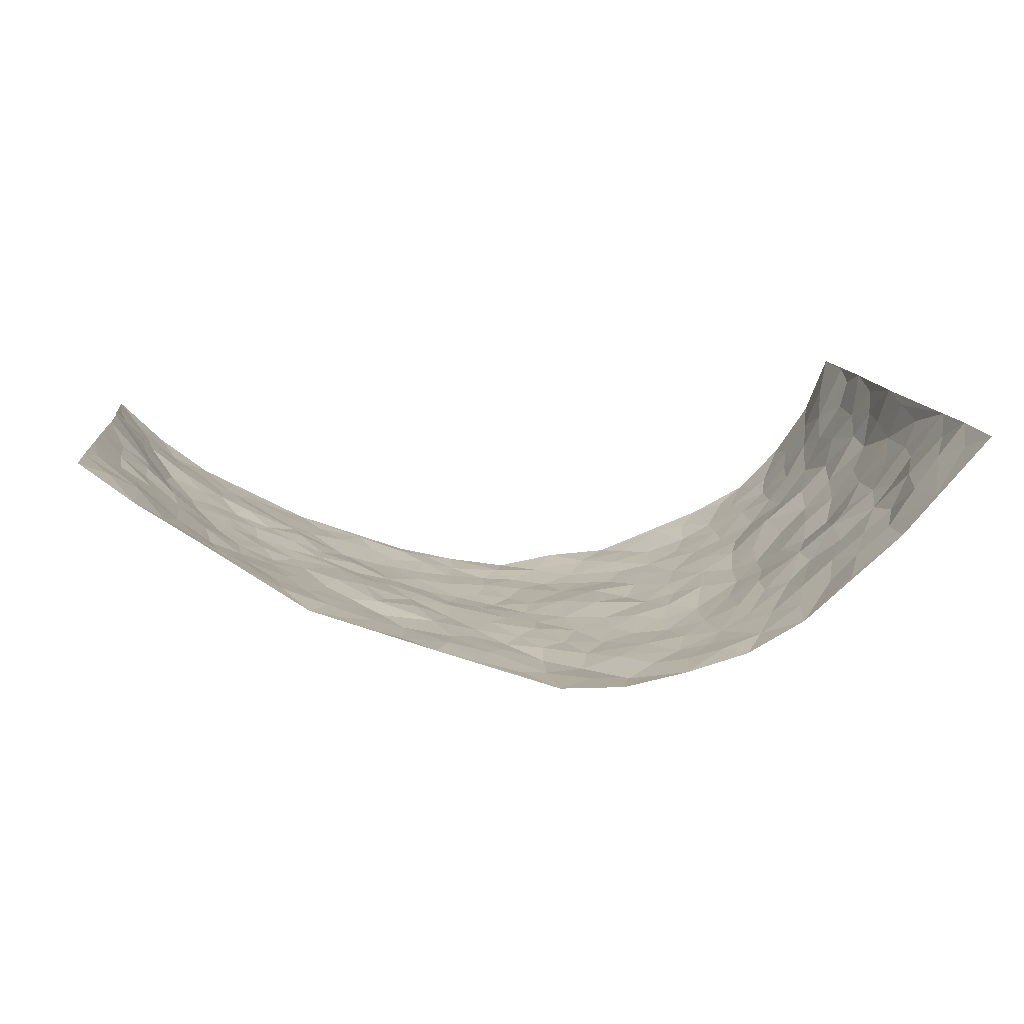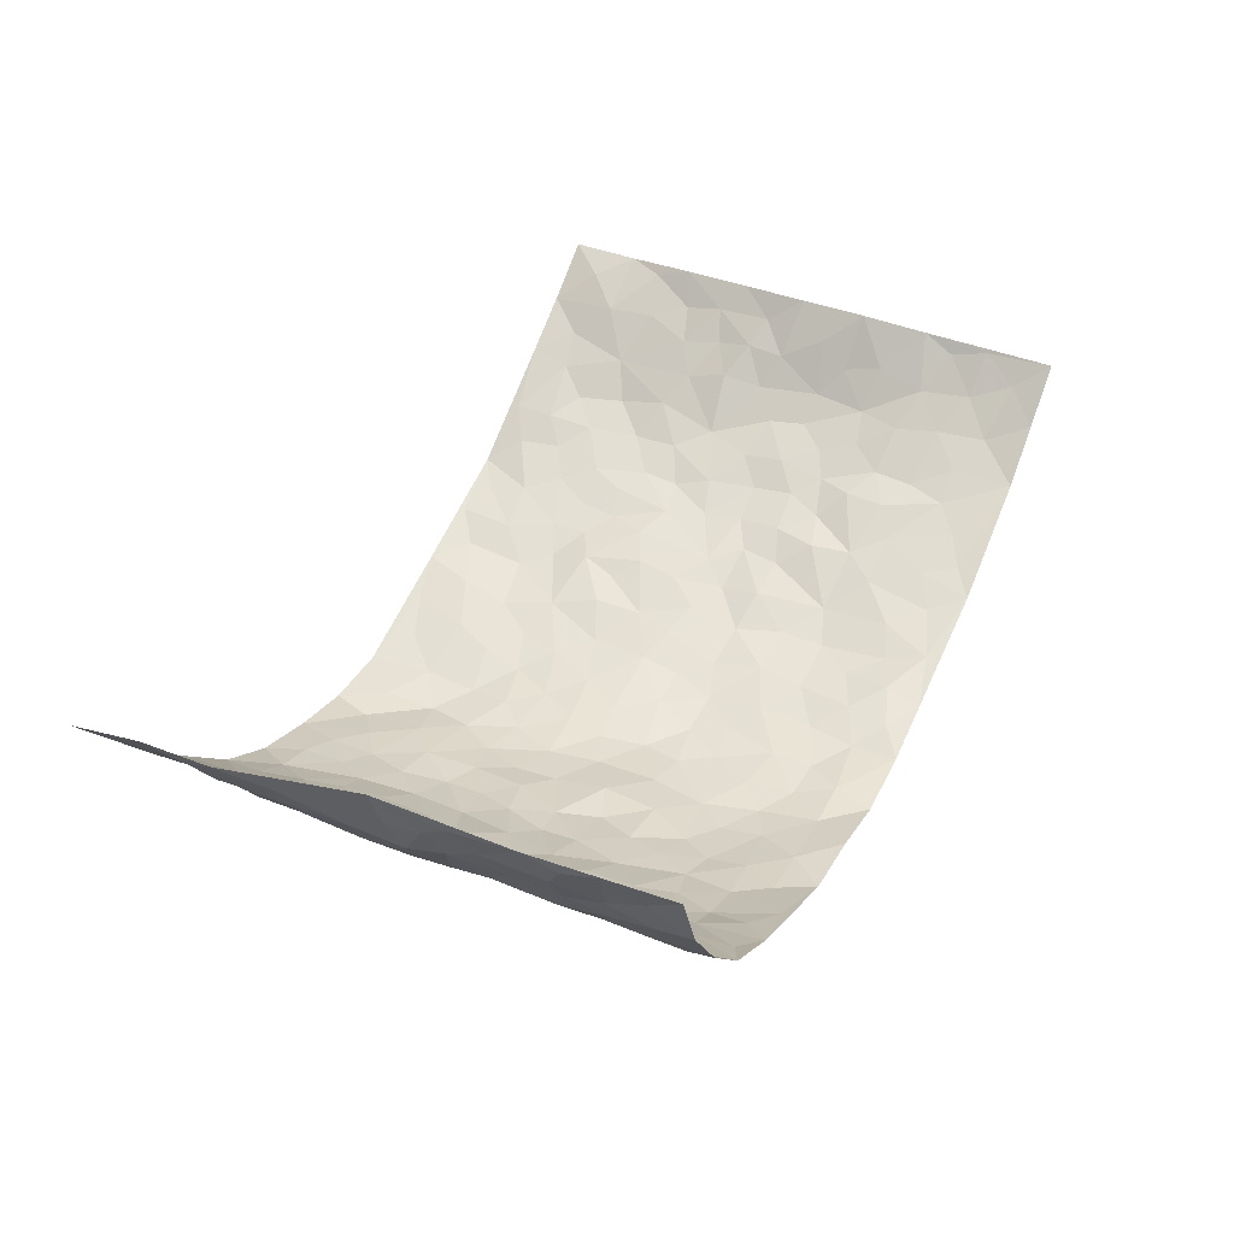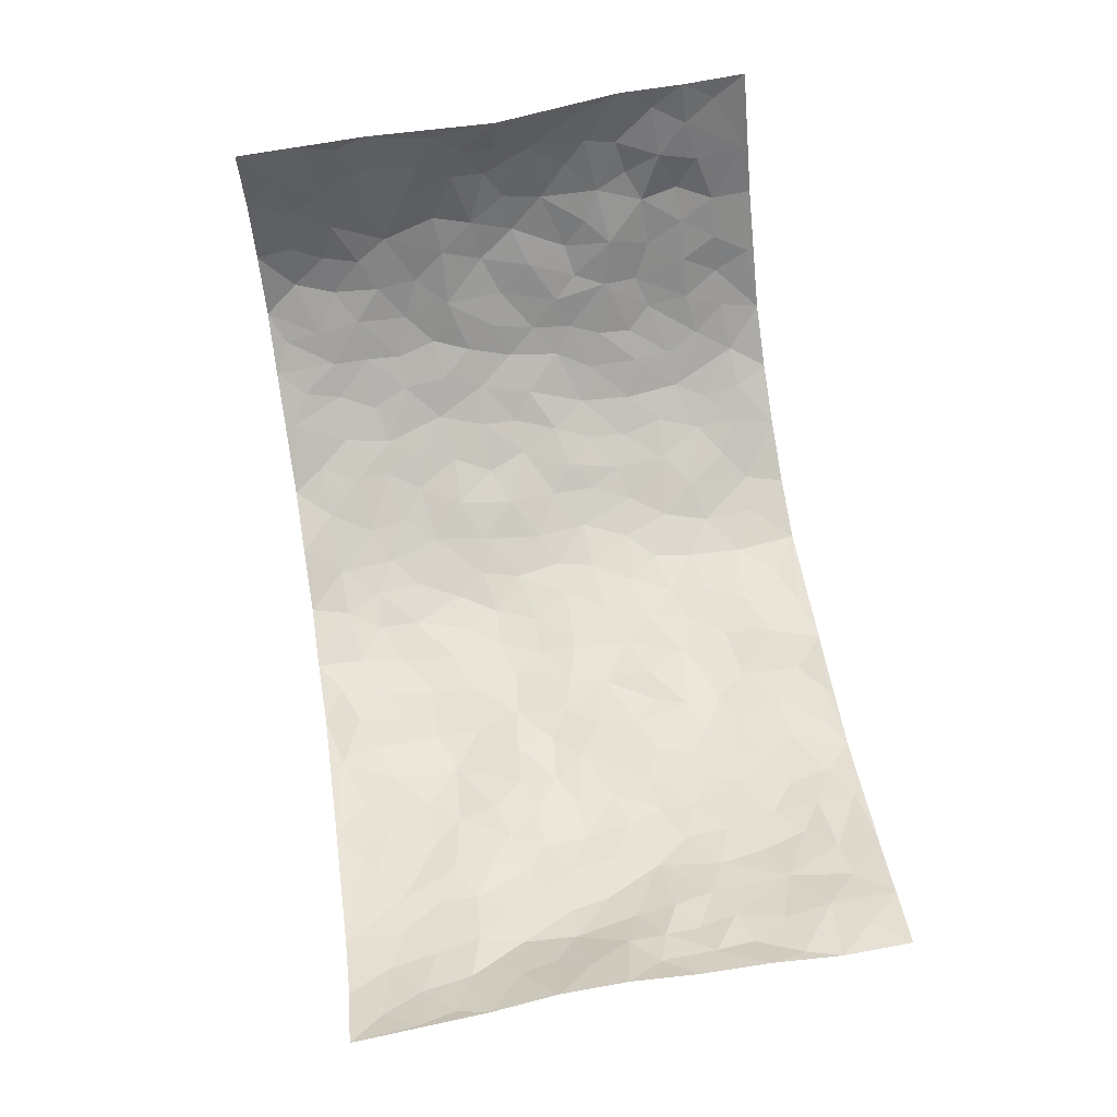
<metadata>
{"format":"obj","ext":"obj","renderer":"f3d","projection":"perspective","resolution":1024,"background":"white","views":[{"elev":11.0,"azim":-6.6,"up":"+Z"},{"elev":38.3,"azim":115.9,"up":"+Z"},{"elev":75.1,"azim":-99.1,"up":"+Z"}]}
</metadata>
<code>
v -0.8614 0.005532 0.2742
v -0.8736 1 0.2482
v 0.8206 -0.004345 0.2941
v 0.7861 0.9919 0.3255
v -0.7219 0.3945 0.1475
v -0.8491 0.5043 0.2759
v -0.7711 0.3603 0.1857
v 0.007828 0.003774 -0.1713
v -0.8568 0.254 0.2748
v -0.8174 0.3413 0.2321
v -0.6623 0.004853 0.1319
v -0.8637 0.1299 0.2703
v -0.655 0.2938 0.09323
v -0.7643 0.004292 0.1995
v -0.7564 0.2907 0.1777
v -0.458 0.002955 -0.006809
v -0.8462 0.1916 0.2568
v -0.2761 0.1685 -0.0871
v -0.7077 0.3235 0.1343
v -0.7664 0.1232 0.204
v -0.8148 0.06743 0.2434
v -0.7183 0.06661 0.1586
v -0.6199 0.1276 0.07965
v -0.6592 0.07681 0.1165
v -0.7799 0.2101 0.2035
v -0.8119 0.2732 0.2213
v -0.7004 0.1787 0.1345
v -0.6423 0.2103 0.08134
v -0.7745 0.4908 0.1879
v -0.8556 0.3796 0.2739
v -0.6874 0.9984 0.08822
v -0.5005 0.2232 0.009421
v 0.2656 0.1587 -0.1471
v -0.8616 0.7514 0.262
v -0.343 0.3939 -0.05242
v -0.7211 0.7536 0.1256
v -0.7376 0.832 0.1321
v -0.5472 0.4431 0.01994
v -0.5645 0.6067 0.028
v -0.4689 0.9995 -0.02569
v -0.842 0.6894 0.2499
v -0.6179 0.5636 0.05947
v -0.3758 0.7547 -0.06724
v -0.4774 0.281 -0.004286
v -0.4312 0.2261 -0.0246
v -0.4628 0.163 -0.006742
v -0.4257 0.6371 -0.03528
v -0.3494 0.5605 -0.06633
v 0.1726 0.4753 -0.1564
v -0.315 0.2223 -0.07475
v -0.2017 0.6117 -0.1212
v -0.3559 0.6299 -0.05932
v -0.2828 0.05834 -0.0796
v -0.5853 0.7112 0.04882
v -0.3705 0.1955 -0.04795
v -0.7866 0.6195 0.1853
v -0.03064 0.3501 -0.1596
v 0.06439 0.3416 -0.1719
v 0.3023 0.452 -0.1279
v -0.08755 0.5532 -0.1483
v -0.157 0.5571 -0.1328
v 0.09811 0.633 -0.157
v -0.5924 0.3469 0.04541
v -0.6968 0.5749 0.09956
v -0.8489 0.8113 0.2353
v -0.5196 0.13 0.02473
v -0.3421 0.01351 -0.04966
v -0.7283 0.4676 0.1367
v -0.5718 0.1731 0.04937
v -0.5616 0.02038 0.06314
v -0.2252 0.003488 -0.09005
v -0.565 0.08995 0.05914
v -0.5059 0.05462 0.02409
v -0.403 0.03867 -0.02914
v -0.4212 0.1054 -0.02215
v -0.8007 0.6871 0.1983
v -0.8631 0.8757 0.2485
v -0.6851 0.5101 0.09515
v 0.005087 0.9996 -0.1557
v -0.7423 0.676 0.1304
v -0.5287 0.3157 0.01234
v -0.4847 0.4619 -0.01042
v 0.0128 0.5736 -0.1671
v -0.04143 0.4844 -0.1536
v 0.01066 0.4215 -0.1626
v -0.1096 0.1298 -0.1315
v -0.5364 0.671 0.01459
v -0.8079 0.5655 0.2249
v -0.6808 0.6919 0.09435
v -0.4225 0.2981 -0.03123
v -0.5891 0.2679 0.04654
v -0.4708 0.6891 -0.006345
v -0.1622 0.4864 -0.1235
v -0.2466 0.4372 -0.09555
v -0.6071 0.6502 0.04958
v -0.002394 0.1193 -0.1727
v -0.3921 0.5111 -0.04258
v -0.3209 0.2888 -0.06197
v -0.2265 0.5054 -0.1018
v -0.1691 0.3826 -0.124
v -0.8509 0.6281 0.2733
v -0.6584 0.6236 0.07815
v -0.7486 0.5804 0.1398
v -0.3382 0.1112 -0.05594
v -0.4927 0.534 -0.005907
v -0.6379 0.4068 0.06765
v -0.1193 0.3247 -0.1366
v -0.137 0.25 -0.1298
v -0.4874 0.6123 -0.002666
v 0.1149 0.7312 -0.1591
v 0.003659 0.217 -0.1763
v -0.06444 0.2742 -0.1555
v 0.01183 0.2905 -0.1693
v -0.4024 0.3649 -0.03159
v -0.181 0.1847 -0.1119
v -0.6119 0.4888 0.05416
v -0.5262 0.3819 0.005848
v -0.4642 0.3927 -0.01499
v -0.2916 0.5253 -0.08254
v -0.2404 0.3514 -0.08938
v -0.3337 0.4679 -0.06076
v -0.21 0.2721 -0.1021
v -0.08202 0.4128 -0.1443
v -0.5611 0.5324 0.02206
v -0.08014 0.1995 -0.1445
v -0.1951 0.09508 -0.0997
v -0.3751 0.2592 -0.04909
v -0.8203 0.441 0.2334
v -0.7744 0.4235 0.1942
v 0.09972 0.4247 -0.1694
v 0.2139 0.2389 -0.1528
v 0.0897 0.5191 -0.1653
v 0.02623 0.49 -0.1671
v 0.1732 0.3947 -0.1606
v 0.7087 0.4925 0.1473
v 0.2255 0.4347 -0.1437
v 0.2724 0.3146 -0.146
v 0.1654 0.5686 -0.1462
v 0.1251 0.9989 -0.1334
v -0.2806 0.6198 -0.09499
v 0.422 0.8804 -0.07698
v 0.4762 0.9976 -0.03485
v -0.2055 0.7816 -0.1177
v -0.05325 0.8659 -0.1555
v -0.302 0.3492 -0.07285
v -0.4346 0.5667 -0.02982
v -0.06336 0.05469 -0.1506
v -0.1427 0.02401 -0.1196
v 0.1301 0.002955 -0.1721
v 0.01893 0.8622 -0.1599
v -0.01117 0.7023 -0.1642
v 0.4154 0.1966 -0.0853
v 0.3448 0.2905 -0.1227
v 0.563 0.5239 0.008378
v 0.5069 0.5453 -0.0284
v 0.4443 0.1346 -0.06941
v 0.502 0.2269 -0.0311
v 0.4114 0.3617 -0.08974
v 0.02851 0.6434 -0.1638
v -0.05388 0.6293 -0.1615
v -0.1394 0.7307 -0.1352
v -0.08069 0.6946 -0.1525
v -0.0547 0.7927 -0.1539
v -0.1301 0.6341 -0.1433
v 0.02662 0.7774 -0.1616
v 0.2474 0.9985 -0.1246
v -0.01362 0.9281 -0.1513
v -0.2584 0.8468 -0.1019
v -0.1893 0.8806 -0.1164
v -0.3053 0.7814 -0.09489
v -0.2359 0.9979 -0.1084
v -0.2189 0.697 -0.1135
v -0.3068 0.7003 -0.09173
v -0.1334 0.8308 -0.1386
v -0.1165 1 -0.1369
v 0.2236 0.7472 -0.1436
v 0.179 0.6691 -0.1439
v 0.3301 0.5958 -0.1176
v 0.2662 0.5238 -0.1369
v 0.2706 0.6663 -0.1319
v 0.4213 0.7444 -0.07809
v 0.358 0.6836 -0.1086
v 0.2895 0.7338 -0.1253
v 0.0739 0.9302 -0.1524
v 0.08494 0.8253 -0.1633
v 0.1509 0.8592 -0.1512
v 0.2531 0.8735 -0.1256
v 0.3247 0.7937 -0.1161
v 0.2376 0.5964 -0.144
v -0.8034 0.8679 0.1814
v -0.6396 0.8173 0.06618
v -0.79 0.7752 0.1771
v -0.7843 0.998 0.1618
v -0.8339 0.9405 0.2071
v -0.7506 0.9211 0.1305
v -0.684 0.8858 0.09136
v -0.5728 0.9297 0.02761
v -0.6231 0.8863 0.05464
v -0.642 0.7469 0.07196
v -0.5296 0.815 0.01075
v -0.582 0.7826 0.04483
v -0.4866 0.9017 -0.01245
v -0.3745 0.8787 -0.05919
v -0.5193 0.9609 -0.0009071
v -0.4431 0.8164 -0.03162
v -0.4251 0.9368 -0.04353
v -0.3316 0.9731 -0.07391
v -0.4839 0.761 -0.008157
v -0.3083 0.9018 -0.08608
v -0.2465 0.9304 -0.09601
v 0.1624 0.7864 -0.1536
v 0.2593 0.805 -0.1329
v 0.1917 0.9337 -0.1346
v 0.3924 0.8125 -0.09053
v 0.3386 0.8811 -0.106
v 0.3757 0.9822 -0.07697
v 0.2905 0.9379 -0.1152
v 0.4337 0.9477 -0.05922
v 0.3807 0.4939 -0.09947
v 0.3298 0.5296 -0.1214
v 0.474 0.603 -0.05192
v 0.4267 0.6645 -0.07302
v 0.4048 0.5878 -0.08889
v 0.3549 0.1908 -0.119
v 0.4674 0.3342 -0.05282
v 0.455 0.5221 -0.06969
v 0.3512 0.388 -0.1206
v -0.1183 0.9162 -0.1412
v -0.1752 0.9584 -0.1216
v 0.3232 0.1338 -0.1283
v 0.5662 0.01363 0.02775
v 0.2076 0.3349 -0.1561
v 0.2774 0.3861 -0.1401
v 0.55 0.2465 0.007525
v 0.6706 0.9939 0.1105
v 0.8139 0.2453 0.3027
v 0.4835 0.8113 -0.04716
v 0.6615 0.4835 0.08958
v 0.4808 0.7458 -0.05125
v 0.7805 0.4911 0.3195
v 0.6086 0.2921 0.07129
v 0.496 0.4668 -0.04166
v 0.6952 0.3067 0.1383
v 0.5341 0.414 -0.005823
v 0.4738 0.002524 -0.05335
v 0.09693 0.2535 -0.1743
v 0.4848 0.07674 -0.04144
v 0.1416 0.3206 -0.1695
v 0.4101 0.267 -0.08572
v 0.7558 0.2596 0.2135
v 0.5981 0.4593 0.0447
v 0.544 0.08149 0.002117
v 0.4442 0.4259 -0.07448
v 0.5705 0.3697 0.02196
v 0.2912 0.2338 -0.1376
v 0.4651 0.2713 -0.05608
v 0.2678 0.07979 -0.1414
v 0.366 0.002062 -0.1131
v 0.2494 0.003331 -0.1472
v 0.2069 0.1162 -0.159
v 0.07542 0.1714 -0.1818
v 0.1506 0.1905 -0.1642
v 0.566 0.1464 0.03074
v 0.7002 0.419 0.1348
v 0.6695 0.2174 0.1198
v 0.5948 0.07927 0.05518
v 0.6211 0.3815 0.05842
v 0.6506 0.3362 0.09841
v 0.7637 0.3205 0.2236
v 0.6771 0.5639 0.1127
v 0.6265 0.1432 0.08317
v 0.6821 0.1464 0.1291
v 0.7378 0.3626 0.1862
v 0.7917 0.344 0.274
v 0.7636 0.4335 0.2256
v 0.5458 0.3116 0.01106
v 0.7123 0.102 0.1784
v 0.332 0.06385 -0.1197
v 0.4063 0.06827 -0.09352
v 0.07917 0.07895 -0.1751
v 0.1506 0.07322 -0.176
v 0.7906 0.7418 0.3215
v 0.6553 0.0765 0.1098
v 0.6021 0.214 0.05615
v 0.7855 0.4175 0.2973
v 0.761 0.5024 0.2498
v 0.7146 0.2455 0.1616
v 0.5064 0.1476 -0.02223
v 0.6579 -0.0009588 0.109
v 0.4886 0.3932 -0.0438
v 0.7938 0.05893 0.2664
v 0.8127 0.1205 0.3027
v 0.7244 0.1763 0.1942
v 0.7634 0.1198 0.2381
v 0.7213 0.00532 0.1813
v 0.7923 0.1831 0.2666
v 0.6225 0.5528 0.05477
v 0.6357 0.6294 0.08003
v 0.5546 0.6337 0.01092
v 0.7172 0.6857 0.1864
v 0.5981 0.7683 0.03431
v 0.7794 0.617 0.2998
v 0.6896 0.6373 0.1334
v 0.7371 0.5895 0.2058
v 0.6714 0.7393 0.1062
v 0.7408 0.5256 0.1929
v 0.7633 0.5671 0.2605
v 0.7509 0.6529 0.2423
v 0.6029 0.6895 0.04073
v 0.5466 0.7214 -0.009403
v 0.4987 0.6729 -0.04062
v 0.731 0.8459 0.2125
v 0.6579 0.8668 0.09117
v 0.7126 0.7713 0.1744
v 0.7579 0.7711 0.247
v 0.6963 0.8387 0.1478
v 0.7873 0.8669 0.3207
v 0.6443 0.7985 0.07796
v 0.783 0.8041 0.2988
v 0.675 0.9267 0.1166
v 0.74 0.9919 0.2116
v 0.585 0.9955 0.02292
v 0.7196 0.9199 0.182
v 0.7537 0.9213 0.2615
v 0.6261 0.9307 0.05213
v 0.5377 0.8999 -0.007717
v 0.4827 0.8809 -0.04417
v 0.5323 0.9682 -0.009988
v 0.5488 0.8198 -0.001774
v 0.606 0.8573 0.03446
f 29 6 128
f 12 21 20
f 26 10 9
f 55 45 46
f 27 19 15
f 26 9 17
f 101 6 88
f 12 1 21
f 7 15 19
f 125 86 96
f 84 123 85
f 129 29 128
f 25 27 15
f 12 20 17
f 73 75 66
f 22 14 11
f 26 17 25
f 9 12 17
f 25 15 26
f 5 129 7
f 52 146 48
f 55 18 50
f 7 19 5
f 20 27 25
f 124 82 105
f 41 76 34
f 20 14 22
f 14 20 21
f 14 21 1
f 24 22 11
f 24 27 22
f 72 66 69
f 69 32 91
f 70 24 11
f 24 23 27
f 17 20 25
f 27 20 22
f 10 15 7
f 10 26 15
f 23 28 27
f 27 13 19
f 28 23 69
f 13 27 28
f 119 121 94
f 10 7 129
f 6 30 128
f 9 10 30
f 36 192 80
f 80 102 89
f 118 81 44
f 64 103 78
f 115 126 86
f 45 32 46
f 91 63 13
f 129 68 29
f 95 87 54
f 95 54 199
f 202 40 204
f 82 97 105
f 29 88 6
f 18 55 104
f 148 126 71
f 38 82 124
f 50 18 122
f 117 82 38
f 5 19 106
f 82 117 118
f 80 64 102
f 127 45 55
f 194 77 190
f 98 35 114
f 39 124 105
f 127 50 98
f 106 19 13
f 66 75 46
f 39 95 42
f 63 117 38
f 95 89 102
f 101 56 76
f 51 140 99
f 18 53 126
f 62 83 132
f 45 127 90
f 112 113 57
f 103 29 68
f 130 85 58
f 109 39 105
f 35 94 121
f 113 246 58
f 151 165 163
f 120 100 94
f 114 127 98
f 192 190 65
f 95 39 87
f 36 191 37
f 67 104 74
f 56 101 88
f 13 63 106
f 192 34 76
f 268 241 243
f 108 115 125
f 93 84 60
f 133 84 85
f 156 288 157
f 101 76 41
f 80 103 64
f 105 97 146
f 99 61 51
f 92 109 47
f 125 96 111
f 158 227 153
f 75 104 55
f 69 66 32
f 81 91 32
f 106 78 68
f 42 64 78
f 77 34 65
f 24 70 72
f 75 73 16
f 16 71 67
f 2 34 77
f 13 28 91
f 103 56 88
f 56 80 76
f 72 69 23
f 11 16 70
f 16 73 70
f 16 67 74
f 115 18 126
f 24 72 23
f 73 72 70
f 16 74 75
f 72 73 66
f 32 45 44
f 84 83 60
f 66 46 32
f 78 106 116
f 117 63 81
f 67 53 104
f 103 68 78
f 69 91 28
f 36 80 89
f 106 38 116
f 106 68 5
f 81 118 117
f 62 132 138
f 32 44 81
f 53 67 71
f 57 58 85
f 123 100 107
f 93 60 61
f 33 230 224
f 8 96 147
f 132 133 130
f 140 48 119
f 93 100 123
f 122 98 50
f 164 60 160
f 53 71 126
f 125 112 108
f 193 194 195
f 75 55 46
f 63 91 81
f 56 103 80
f 196 198 31
f 18 104 53
f 121 48 97
f 38 106 63
f 118 97 82
f 97 35 121
f 51 172 140
f 130 134 49
f 87 39 109
f 288 252 263
f 97 114 35
f 47 43 92
f 57 113 58
f 248 130 58
f 34 101 41
f 114 90 127
f 116 124 42
f 145 94 35
f 118 114 97
f 167 79 175
f 98 145 35
f 85 123 57
f 43 47 52
f 199 36 89
f 42 78 116
f 159 83 62
f 88 29 103
f 74 104 75
f 118 44 90
f 173 140 172
f 42 95 102
f 190 192 37
f 65 190 77
f 89 95 199
f 125 111 112
f 92 87 109
f 18 115 122
f 177 180 176
f 112 57 107
f 109 105 146
f 93 94 100
f 285 286 275
f 96 86 147
f 137 232 131
f 57 123 107
f 87 92 208
f 49 134 136
f 132 130 49
f 161 164 162
f 50 127 55
f 122 108 107
f 122 107 100
f 48 140 52
f 118 90 114
f 99 119 94
f 123 84 93
f 36 37 192
f 48 121 119
f 120 122 100
f 39 42 124
f 38 124 116
f 248 58 246
f 44 45 90
f 98 122 120
f 146 52 47
f 94 93 99
f 168 209 170
f 212 183 188
f 202 197 200
f 42 102 64
f 107 108 112
f 99 93 61
f 8 280 96
f 112 111 113
f 125 115 86
f 115 108 122
f 128 30 10
f 5 68 129
f 10 129 128
f 132 49 138
f 83 84 133
f 130 133 85
f 83 133 132
f 248 134 130
f 156 152 224
f 151 110 165
f 212 186 211
f 153 224 249
f 254 251 244
f 246 261 262
f 225 158 249
f 49 136 179
f 185 184 150
f 214 188 181
f 181 188 182
f 161 163 174
f 143 170 172
f 110 211 185
f 184 79 167
f 174 228 169
f 62 110 159
f 163 150 144
f 210 169 229
f 170 143 168
f 176 211 110
f 98 120 145
f 94 145 120
f 48 146 97
f 109 146 47
f 148 86 126
f 147 86 148
f 71 8 148
f 8 147 148
f 244 276 254
f 232 136 134
f 174 143 161
f 60 83 160
f 163 162 151
f 159 160 83
f 261 281 262
f 259 281 149
f 219 220 59
f 246 113 111
f 33 255 131
f 157 256 152
f 137 255 153
f 230 278 279
f 262 260 33
f 154 155 242
f 131 255 137
f 248 131 232
f 281 280 149
f 259 258 278
f 220 179 59
f 159 151 160
f 162 160 151
f 164 61 60
f 228 174 144
f 144 174 163
f 159 110 151
f 161 172 164
f 186 184 185
f 161 162 163
f 61 164 51
f 160 162 164
f 187 217 213
f 150 163 165
f 205 202 200
f 79 184 139
f 170 43 173
f 174 169 143
f 161 143 172
f 167 144 150
f 176 180 183
f 172 170 173
f 223 226 221
f 185 150 165
f 99 140 119
f 207 206 203
f 172 51 164
f 43 52 173
f 173 52 140
f 167 175 228
f 228 229 169
f 210 168 169
f 177 110 62
f 189 138 179
f 62 138 177
f 136 232 233
f 181 182 222
f 150 184 167
f 178 180 189
f 49 179 138
f 177 138 189
f 180 178 182
f 178 179 220
f 307 308 304
f 222 223 221
f 215 187 188
f 176 183 212
f 187 213 186
f 214 215 188
f 185 211 186
f 237 181 239
f 182 188 183
f 110 185 165
f 216 215 141
f 211 176 212
f 182 183 180
f 176 110 177
f 213 184 186
f 178 189 179
f 177 189 180
f 195 190 37
f 197 198 200
f 195 194 190
f 34 192 65
f 80 192 76
f 37 196 195
f 194 2 77
f 193 2 194
f 196 37 191
f 31 193 195
f 198 196 191
f 31 195 196
f 199 201 191
f 197 204 31
f 198 191 201
f 31 198 197
f 201 199 54
f 36 199 191
f 54 208 201
f 208 43 205
f 208 54 87
f 198 201 200
f 206 205 203
f 43 170 203
f 210 207 209
f 40 202 206
f 31 204 40
f 197 202 204
f 208 205 200
f 43 203 205
f 205 206 202
f 203 209 207
f 171 40 207
f 40 206 207
f 208 200 201
f 43 208 92
f 170 209 203
f 168 143 169
f 207 210 171
f 168 210 209
f 188 187 212
f 212 187 186
f 166 139 213
f 184 213 139
f 237 214 181
f 215 214 141
f 216 141 218
f 213 217 166
f 142 166 216
f 217 216 166
f 187 215 217
f 216 217 215
f 237 141 214
f 142 216 218
f 223 222 182
f 179 136 59
f 223 220 219
f 267 238 251
f 237 327 141
f 223 182 178
f 158 290 253
f 220 223 178
f 59 233 227
f 233 59 136
f 248 246 131
f 153 249 158
f 251 254 267
f 223 219 226
f 111 261 246
f 297 251 238
f 276 256 157
f 167 228 144
f 229 228 175
f 175 171 229
f 229 171 210
f 260 257 33
f 265 271 272
f 266 289 283
f 269 243 250
f 249 224 152
f 266 283 271
f 227 233 137
f 253 227 158
f 325 313 320
f 135 264 275
f 310 329 239
f 270 298 297
f 249 256 225
f 275 273 269
f 311 222 221
f 155 154 299
f 234 276 157
f 310 311 299
f 222 239 181
f 221 226 155
f 266 263 252
f 242 290 244
f 264 273 275
f 273 264 243
f 242 244 154
f 276 290 225
f 288 234 157
f 240 282 302
f 275 286 306
f 225 290 158
f 234 263 284
f 241 254 276
f 233 232 137
f 137 153 227
f 264 135 238
f 244 251 154
f 260 259 257
f 227 253 219
f 33 224 255
f 154 297 299
f 240 302 307
f 297 154 251
f 264 268 243
f 253 226 219
f 271 284 263
f 277 294 293
f 290 242 253
f 241 234 284
f 59 227 219
f 242 155 226
f 252 245 231
f 157 152 156
f 257 230 33
f 152 256 249
f 278 230 257
f 262 33 131
f 224 153 255
f 259 278 257
f 134 248 232
f 230 279 224
f 96 261 111
f 261 96 280
f 280 281 261
f 246 262 131
f 252 247 245
f 268 267 241
f 283 277 272
f 288 247 252
f 275 274 285
f 295 291 294
f 267 268 264
f 263 234 288
f 309 310 299
f 290 276 244
f 283 272 271
f 267 254 241
f 265 243 241
f 236 240 285
f 297 238 270
f 303 305 298
f 241 276 234
f 221 155 299
f 272 277 293
f 250 243 287
f 286 285 240
f 284 271 265
f 271 263 266
f 295 3 291
f 225 256 276
f 241 284 265
f 289 266 231
f 3 292 291
f 321 235 323
f 293 294 296
f 279 278 258
f 245 279 258
f 279 156 224
f 260 281 259
f 280 8 149
f 262 281 260
f 231 266 252
f 267 264 238
f 306 304 270
f 283 289 295
f 243 269 273
f 236 269 250
f 294 292 296
f 274 236 285
f 269 274 275
f 250 287 293
f 245 289 231
f 236 274 269
f 156 279 247
f 242 226 253
f 247 279 245
f 243 265 287
f 288 156 247
f 265 272 293
f 296 292 236
f 293 287 265
f 295 294 277
f 277 283 295
f 236 250 296
f 289 3 295
f 292 294 291
f 293 296 250
f 300 304 308
f 325 320 235
f 329 330 326
f 270 304 303
f 270 303 298
f 309 305 301
f 135 306 270
f 299 297 298
f 298 309 299
f 238 135 270
f 300 314 305
f 303 300 305
f 304 306 307
f 300 303 304
f 282 319 315
f 322 325 235
f 275 306 135
f 307 306 286
f 240 307 286
f 308 307 302
f 302 282 308
f 308 282 315
f 305 309 298
f 310 309 301
f 310 301 329
f 310 239 311
f 222 311 239
f 299 311 221
f 319 312 315
f 312 323 316
f 301 305 318
f 305 314 316
f 300 308 315
f 316 314 312
f 312 314 315
f 315 314 300
f 323 312 324
f 316 313 318
f 282 4 317
f 330 313 325
f 4 321 324
f 235 320 323
f 282 317 319
f 312 319 317
f 326 325 322
f 316 320 313
f 316 318 305
f 142 218 327
f 327 218 141
f 316 323 320
f 324 312 317
f 4 324 317
f 321 323 324
f 318 313 330
f 328 326 322
f 326 327 329
f 329 327 237
f 326 328 327
f 322 142 328
f 327 328 142
f 329 237 239
f 301 318 330
f 326 330 325
f 330 329 301

</code>
